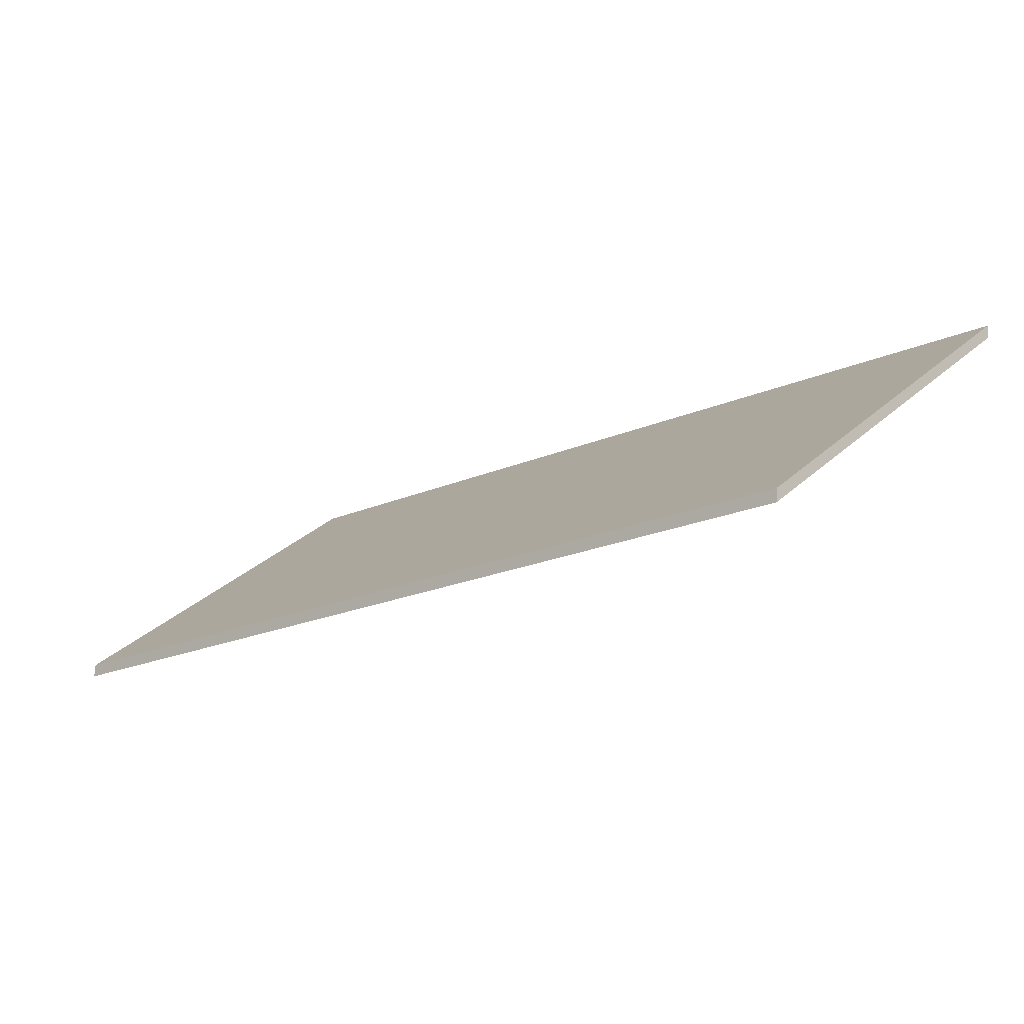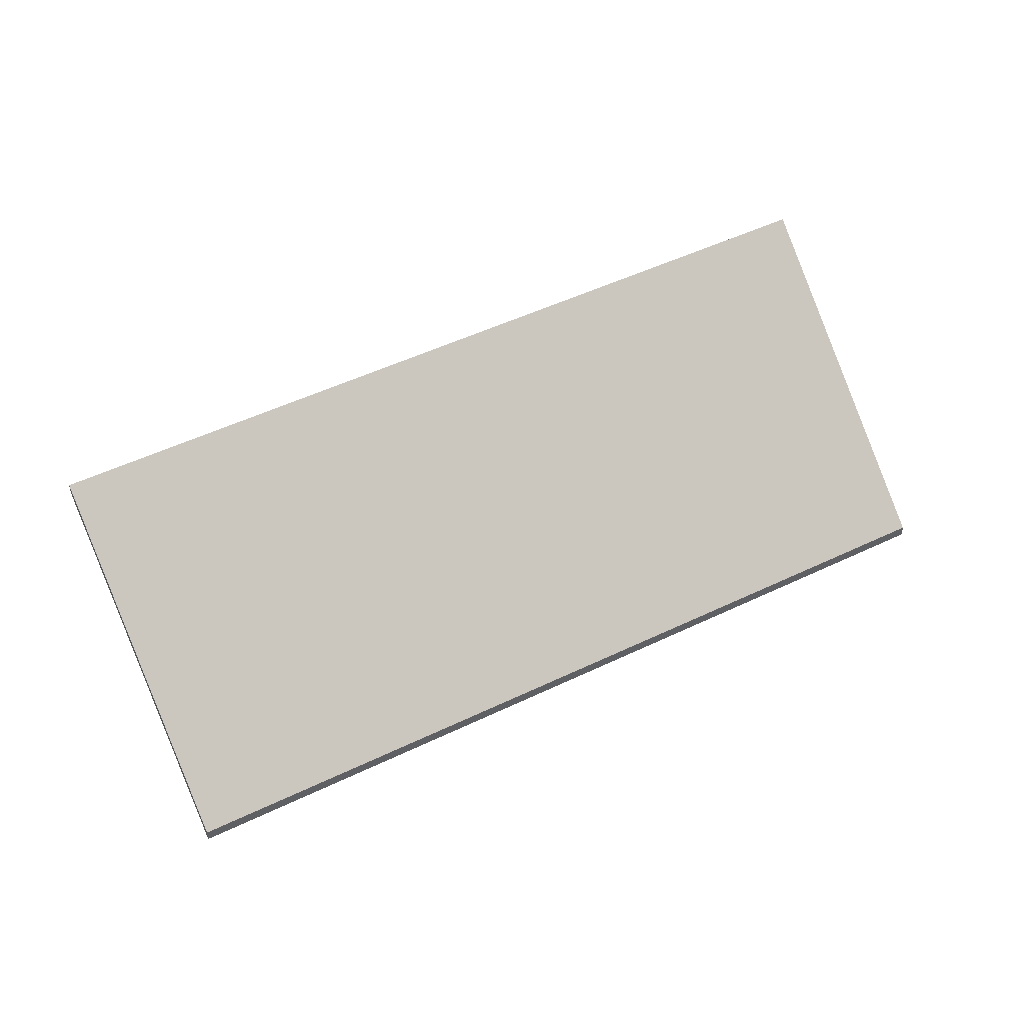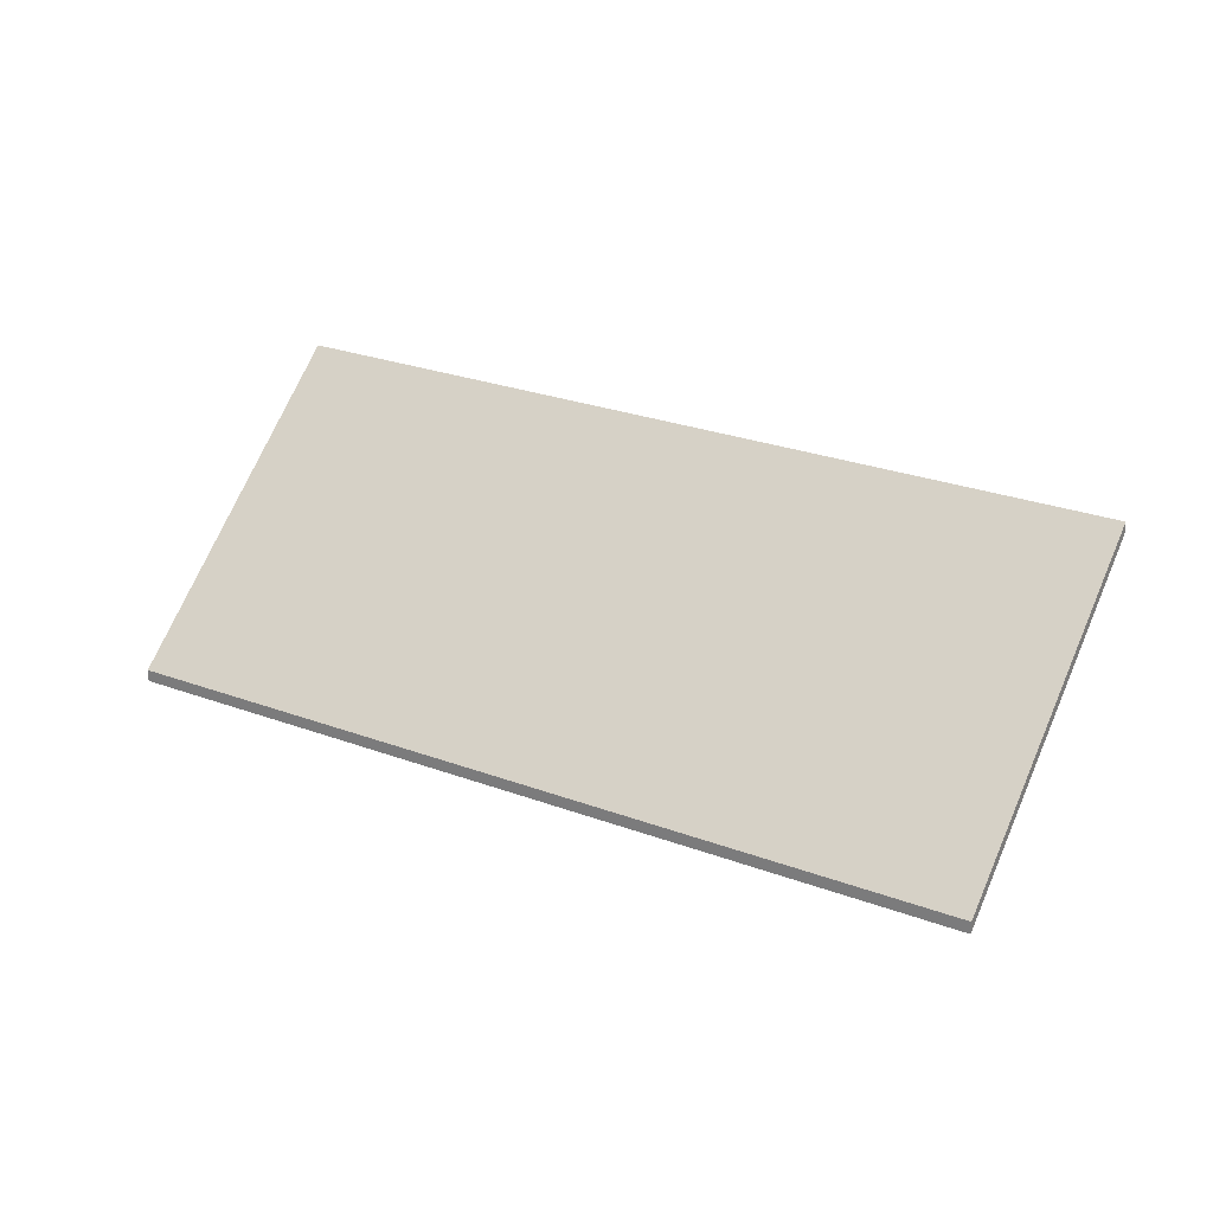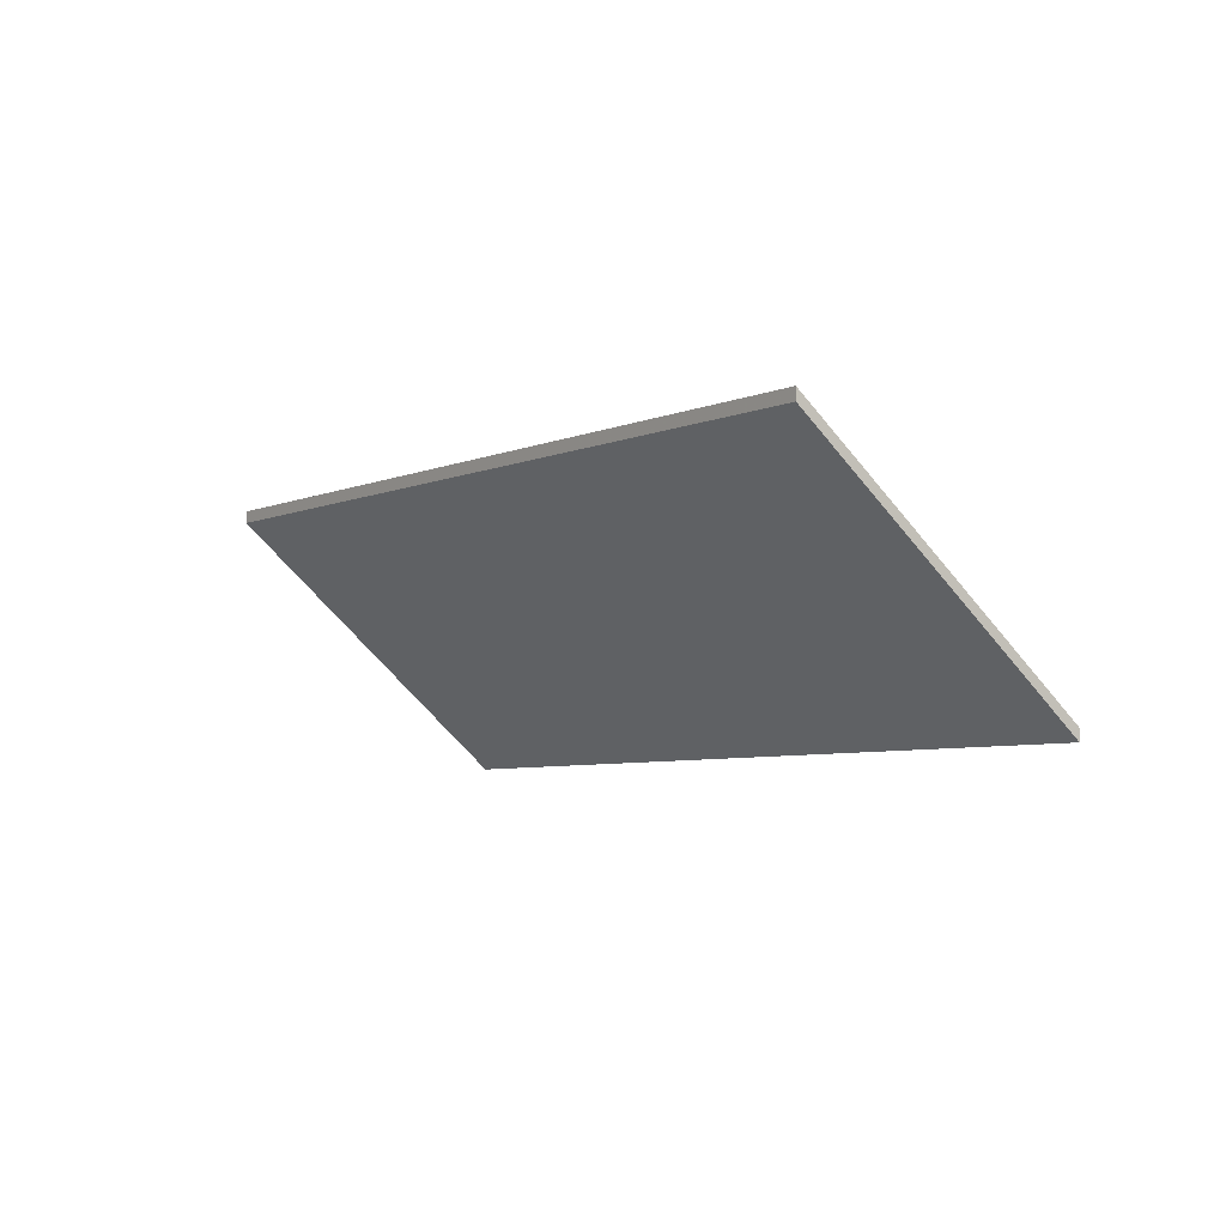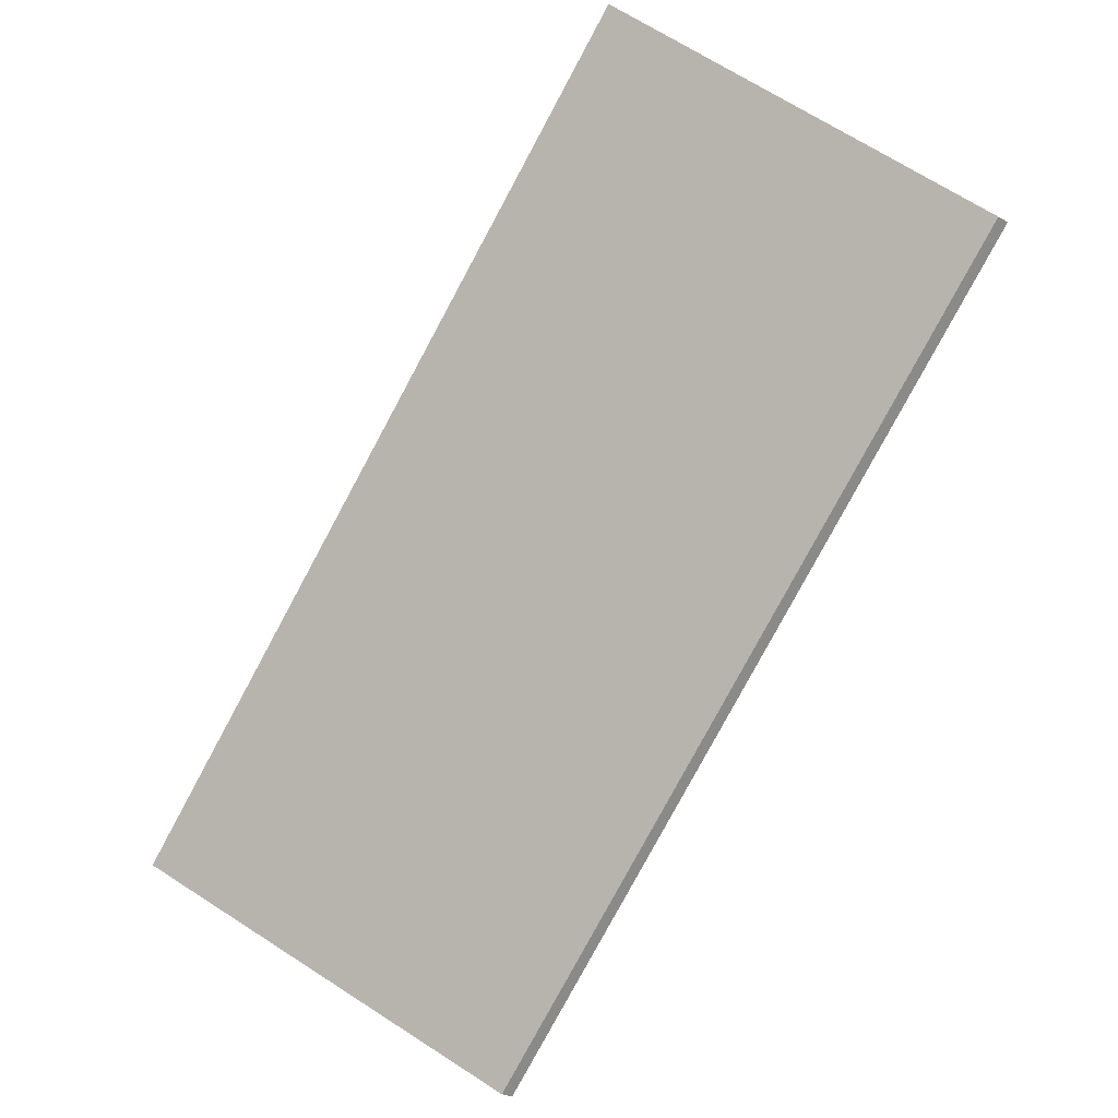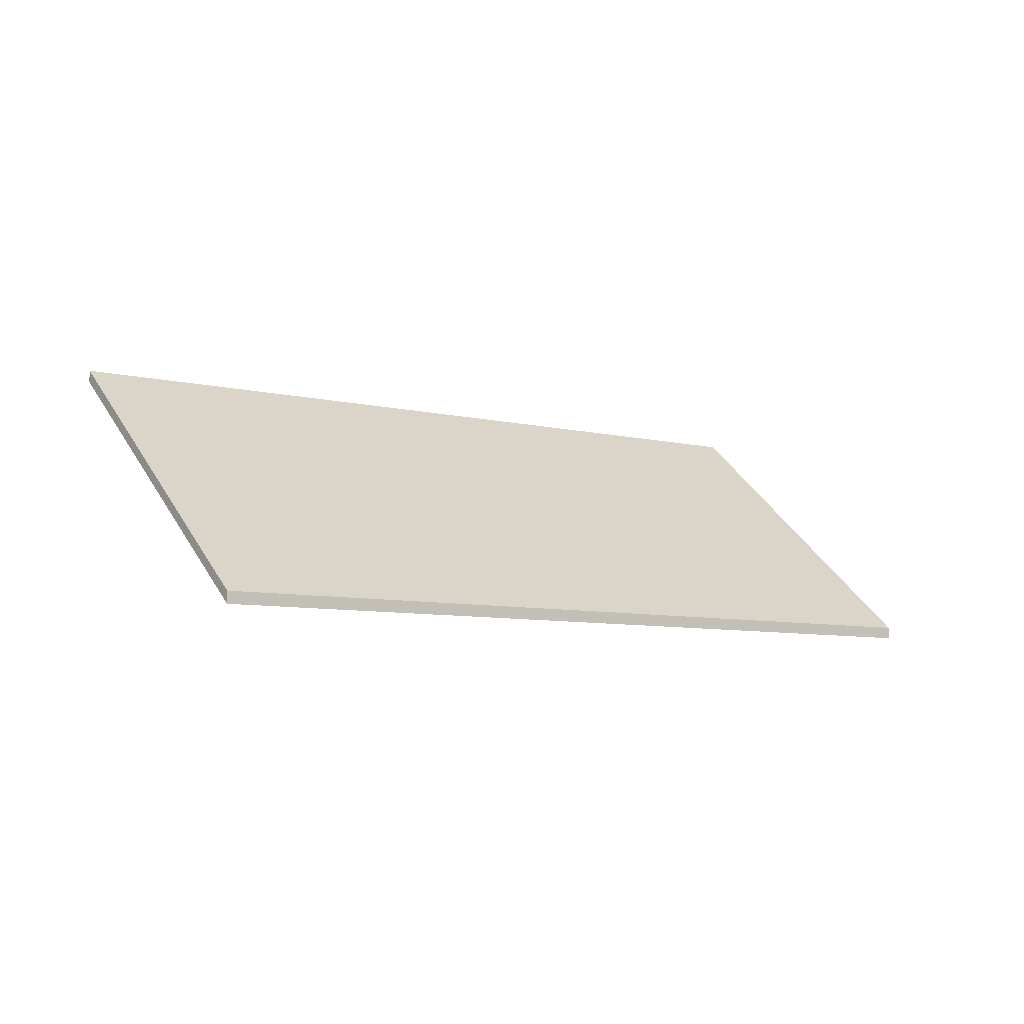
<metadata>
{"format":"obj","ext":"obj","renderer":"f3d","projection":"perspective","resolution":1024,"background":"white","views":[{"elev":69.9,"azim":3.4,"up":"+Z"},{"elev":48.3,"azim":-72.6,"up":"+Y"},{"elev":25.6,"azim":-12.9,"up":"+Y"},{"elev":-5.3,"azim":-170.0,"up":"+Y"},{"elev":-26.6,"azim":48.8,"up":"+Z"},{"elev":-6.8,"azim":-81.4,"up":"+Y"}]}
</metadata>
<code>
v 0.514 -0.04568 -1.992
v 0.6421 -0.04568 -1.868
v 0.6836 0.004582 -1.911
v 0.5981 0.004622 -1.994
v 0.5559 0.004641 -2.035
v 0.514 -0.04811 -1.992
v 0.5559 0.00221 -2.035
v 0.5981 0.00219 -1.994
v 0.6836 0.002151 -1.911
v 0.6421 -0.04811 -1.868
v 0.5559 0.00221 -2.035
v 0.514 -0.04811 -1.992
v 0.514 -0.04568 -1.992
v 0.5559 0.004641 -2.035
v 0.5981 0.00219 -1.994
v 0.5559 0.00221 -2.035
v 0.5559 0.004641 -2.035
v 0.5981 0.004622 -1.994
v 0.6836 0.002151 -1.911
v 0.5981 0.00219 -1.994
v 0.5981 0.004622 -1.994
v 0.6836 0.004582 -1.911
v 0.6421 -0.04811 -1.868
v 0.6836 0.002151 -1.911
v 0.6836 0.004582 -1.911
v 0.6421 -0.04568 -1.868
v 0.514 -0.04811 -1.992
v 0.6421 -0.04811 -1.868
v 0.6421 -0.04568 -1.868
v 0.514 -0.04568 -1.992
f 1 2 3
f 1 3 4
f 1 4 5
f 6 7 8
f 6 8 9
f 6 9 10
f 11 12 13
f 11 13 14
f 15 16 17
f 15 17 18
f 19 20 21
f 19 21 22
f 23 24 25
f 23 25 26
f 27 28 29
f 27 29 30

</code>
